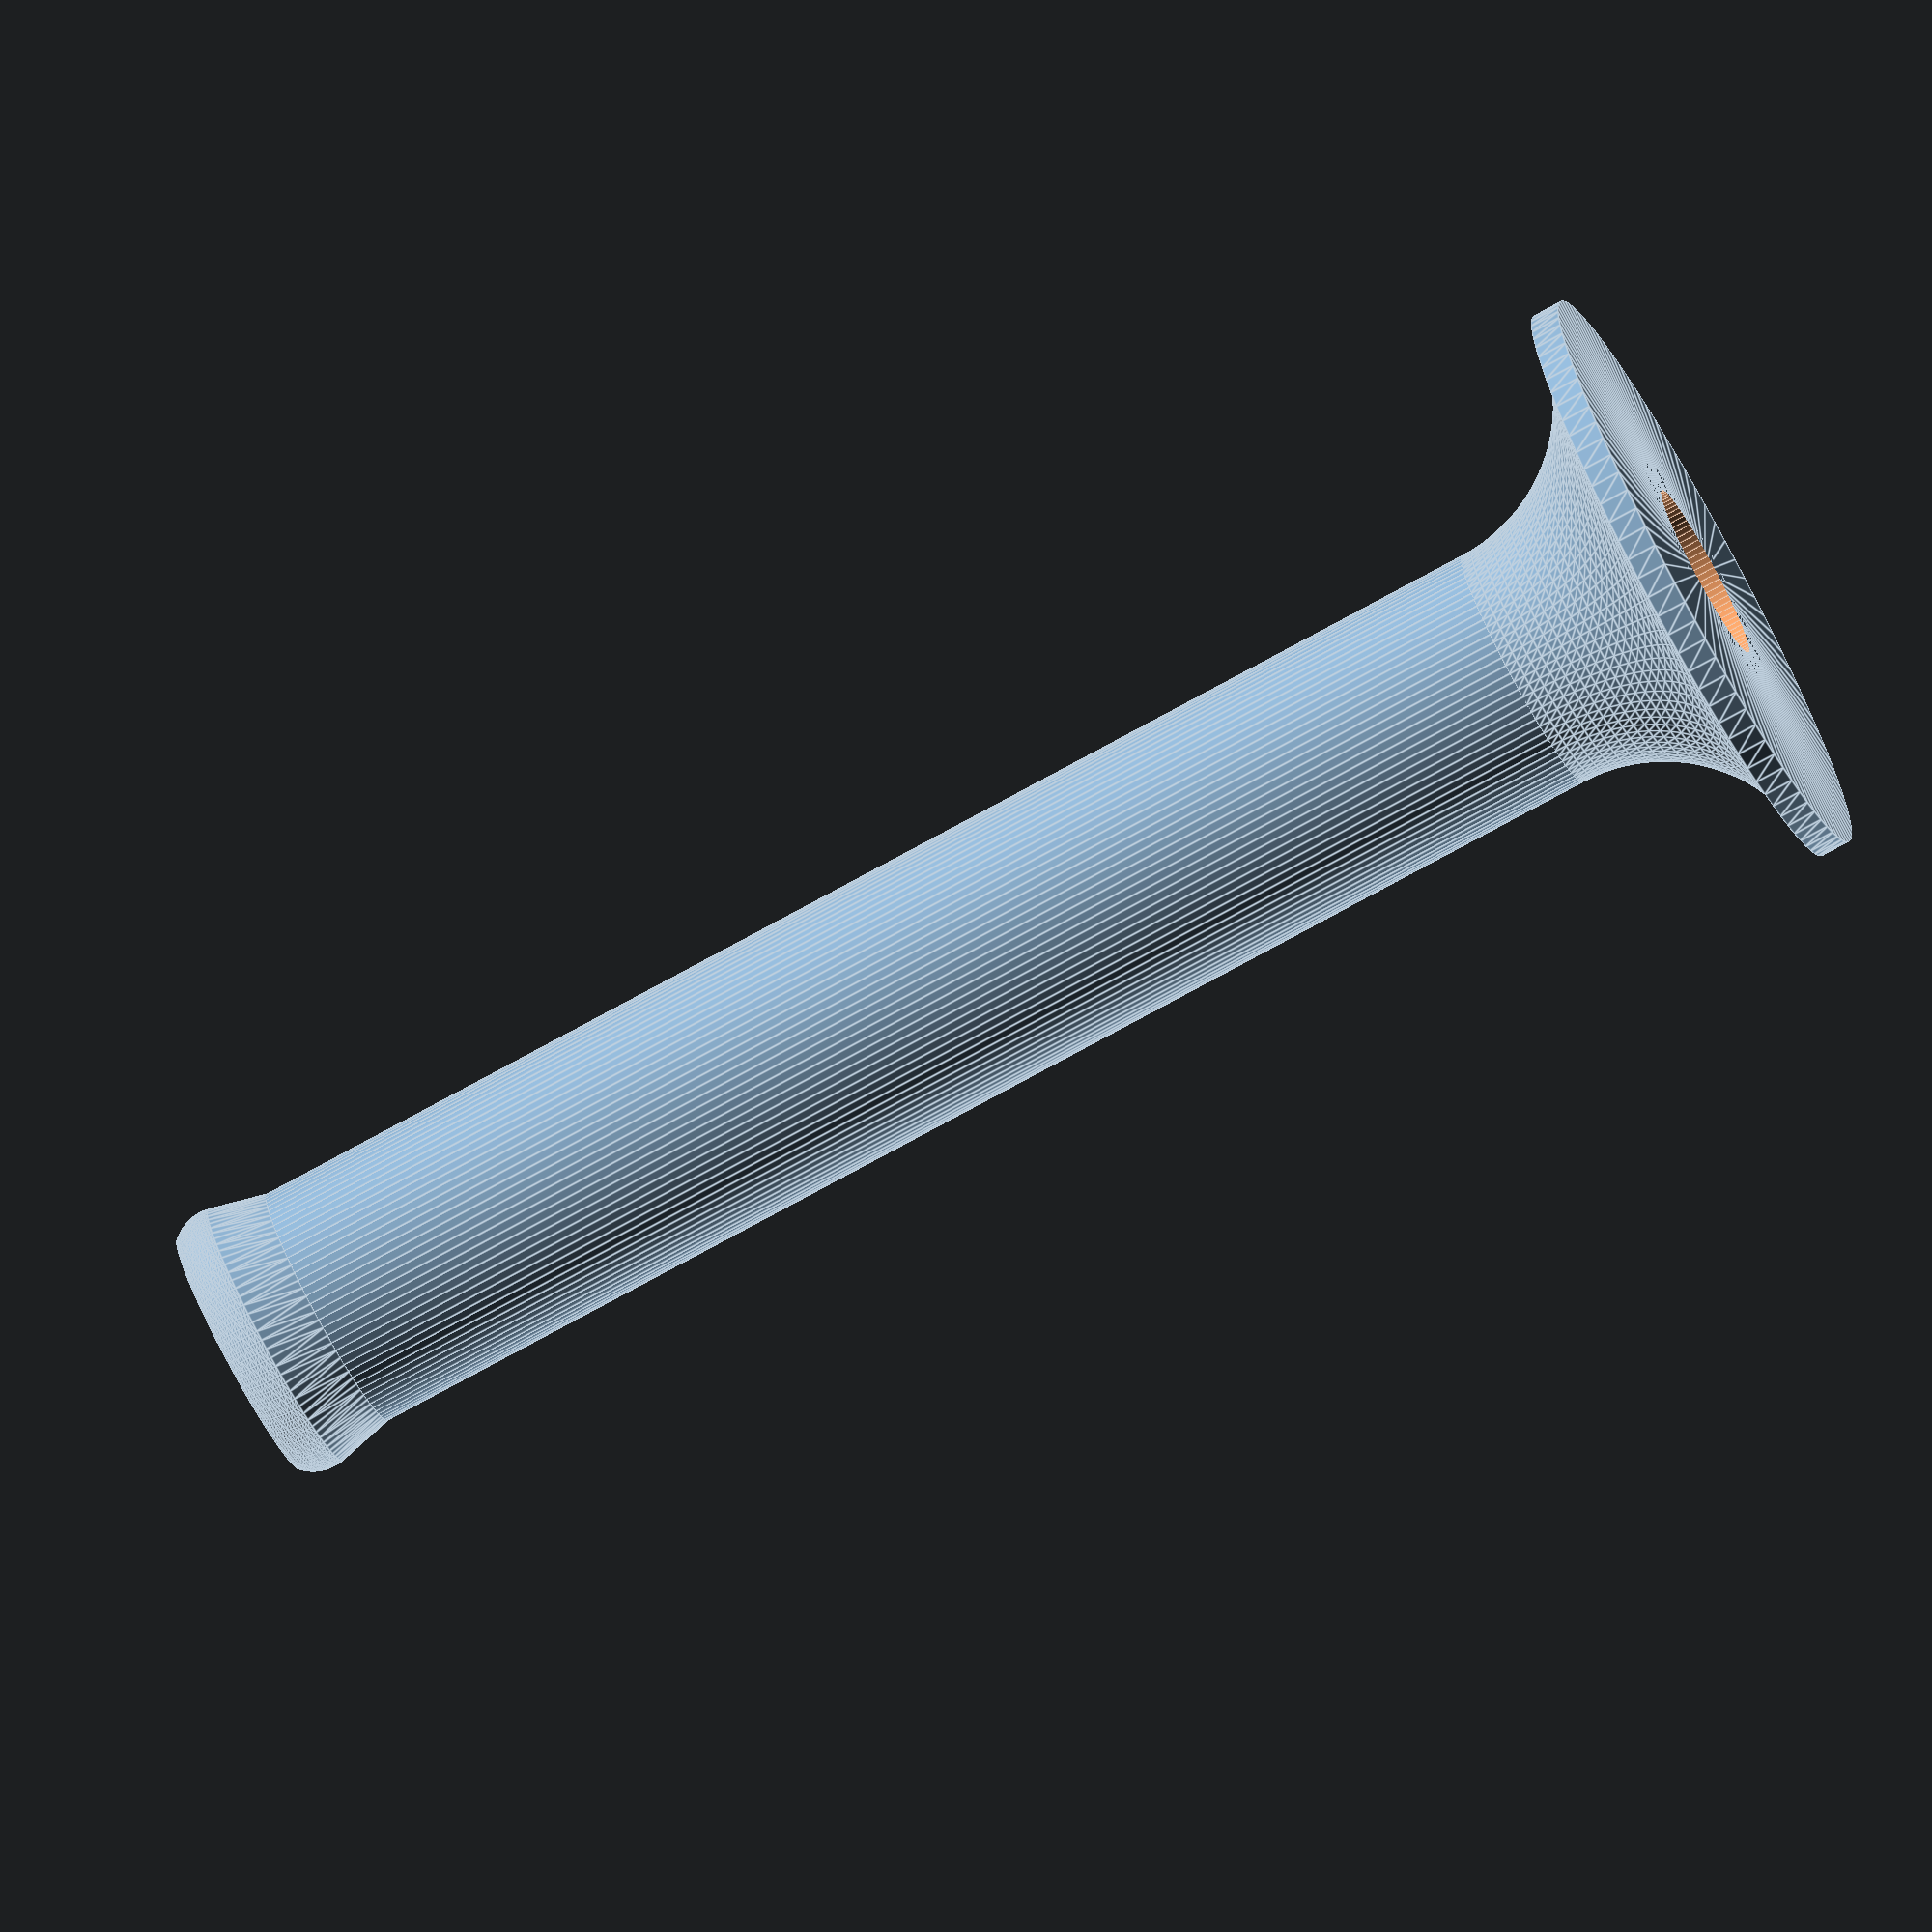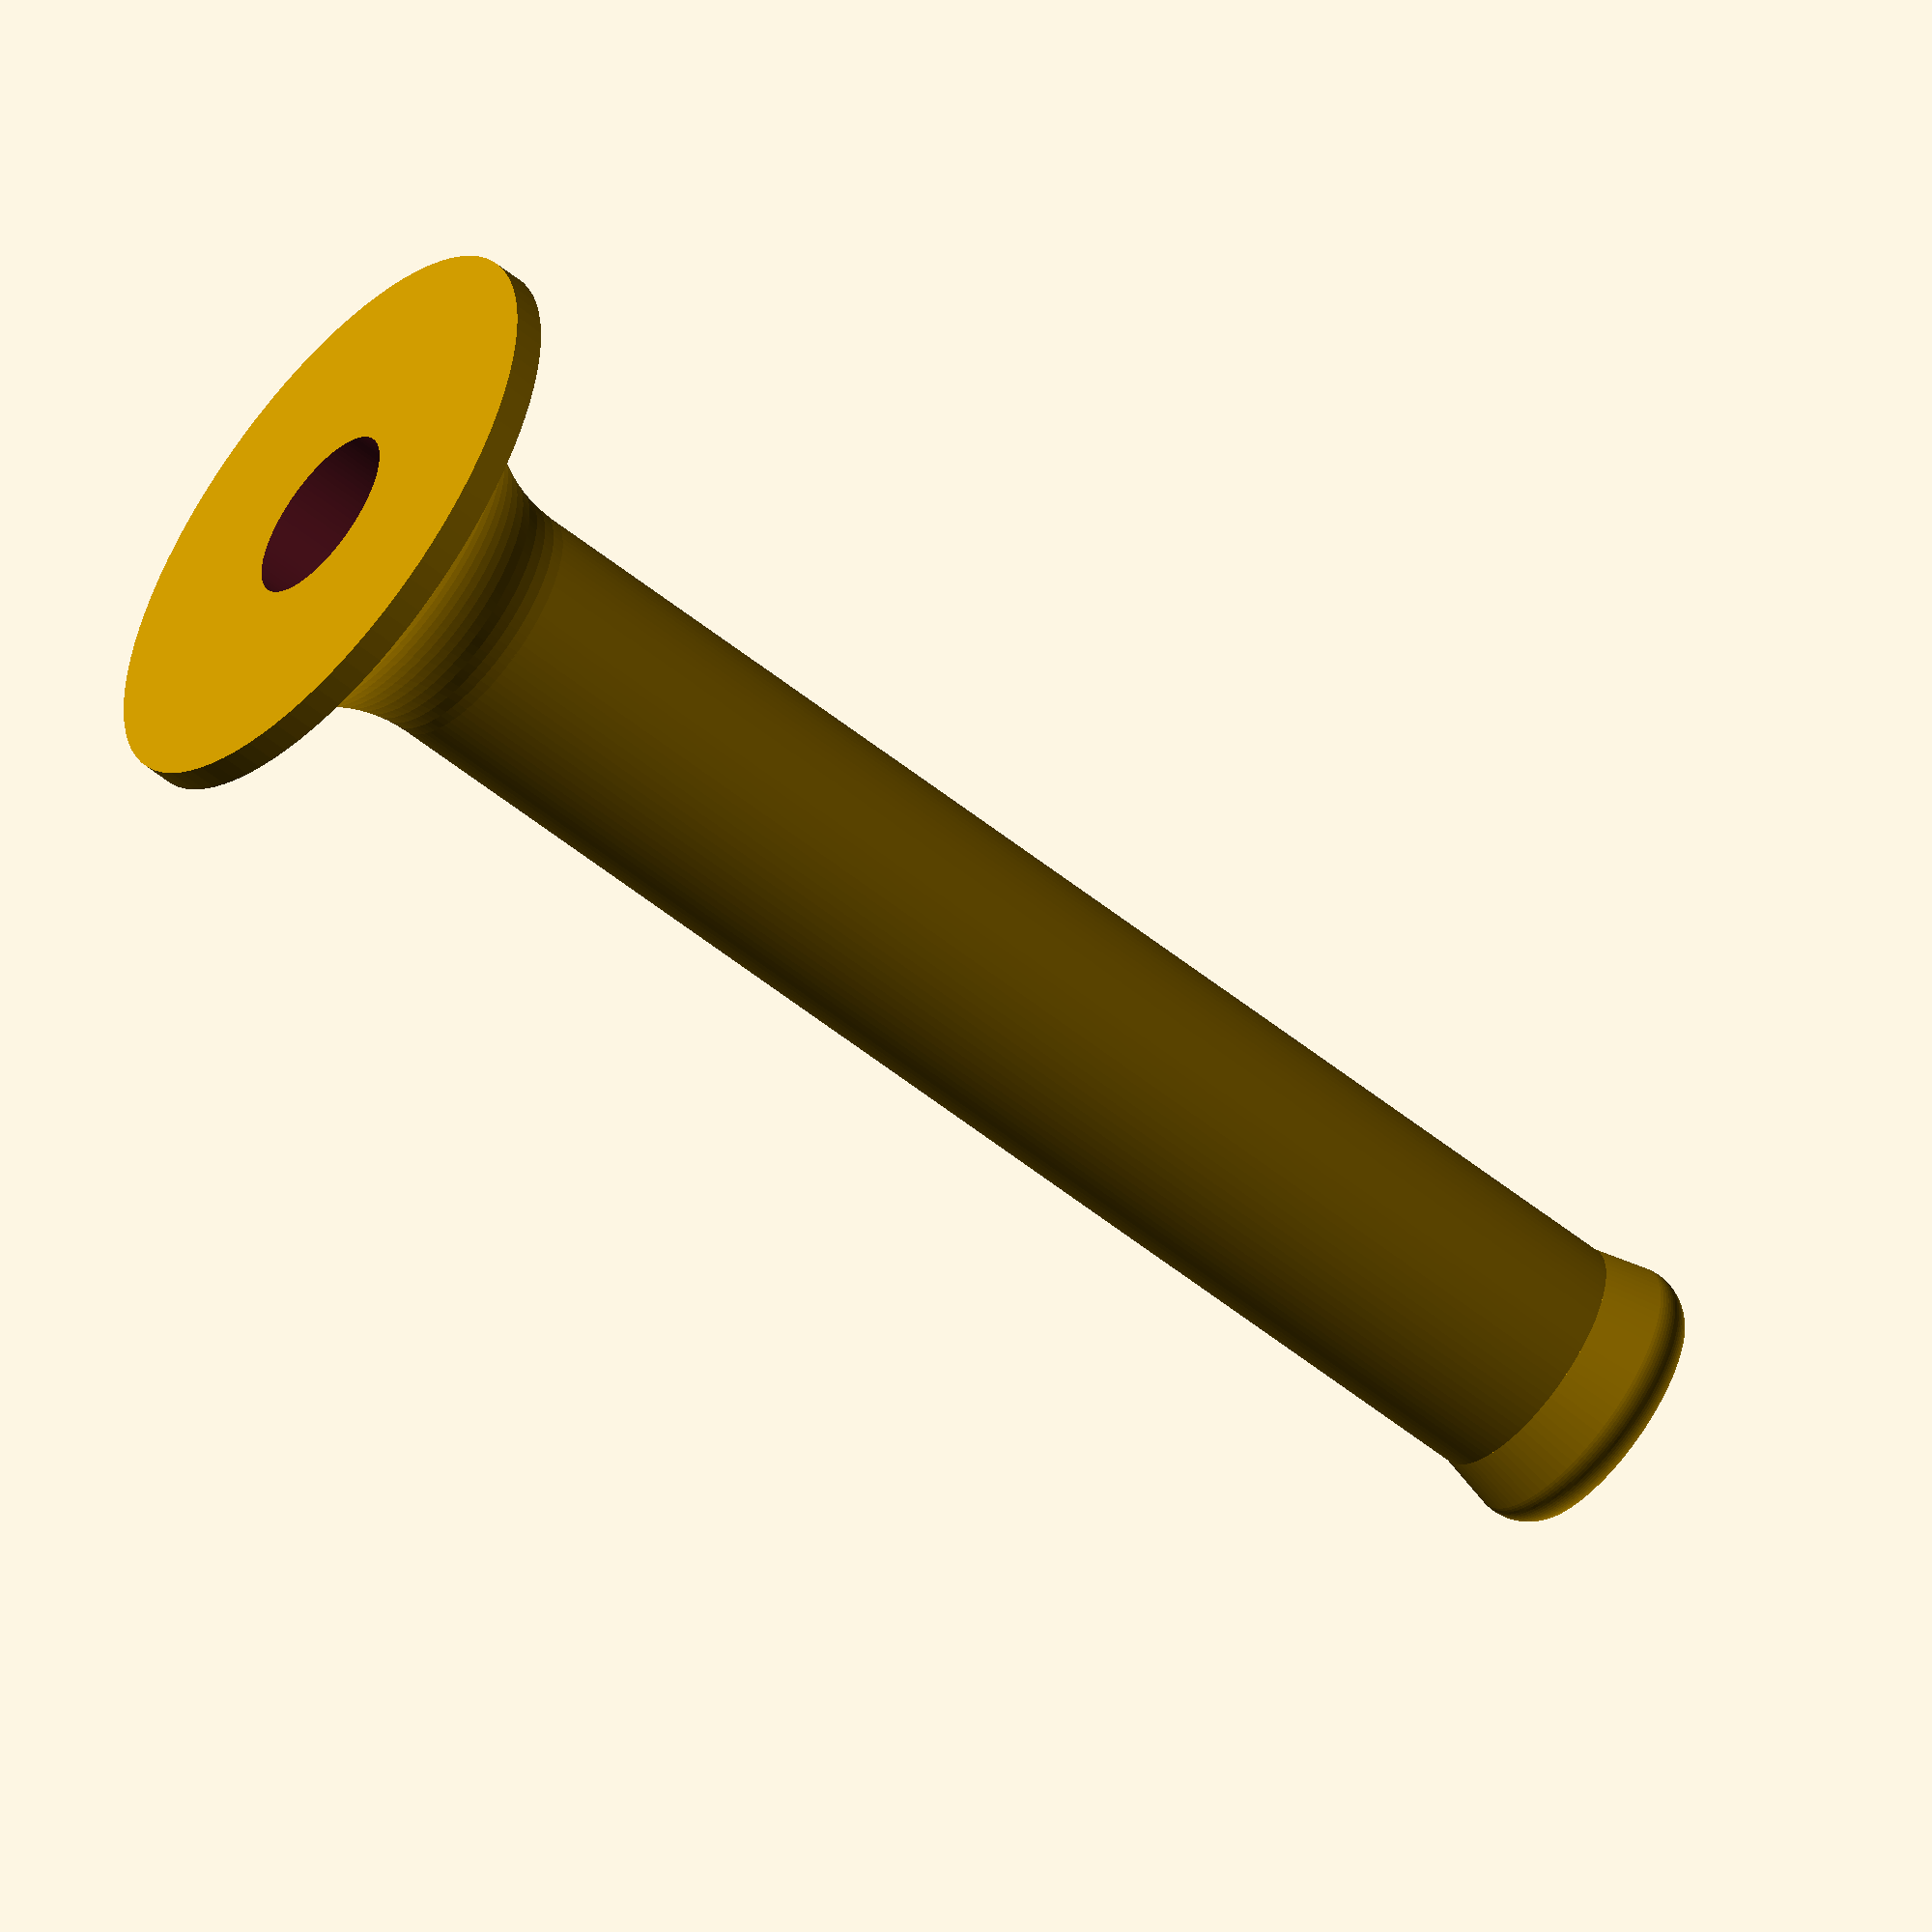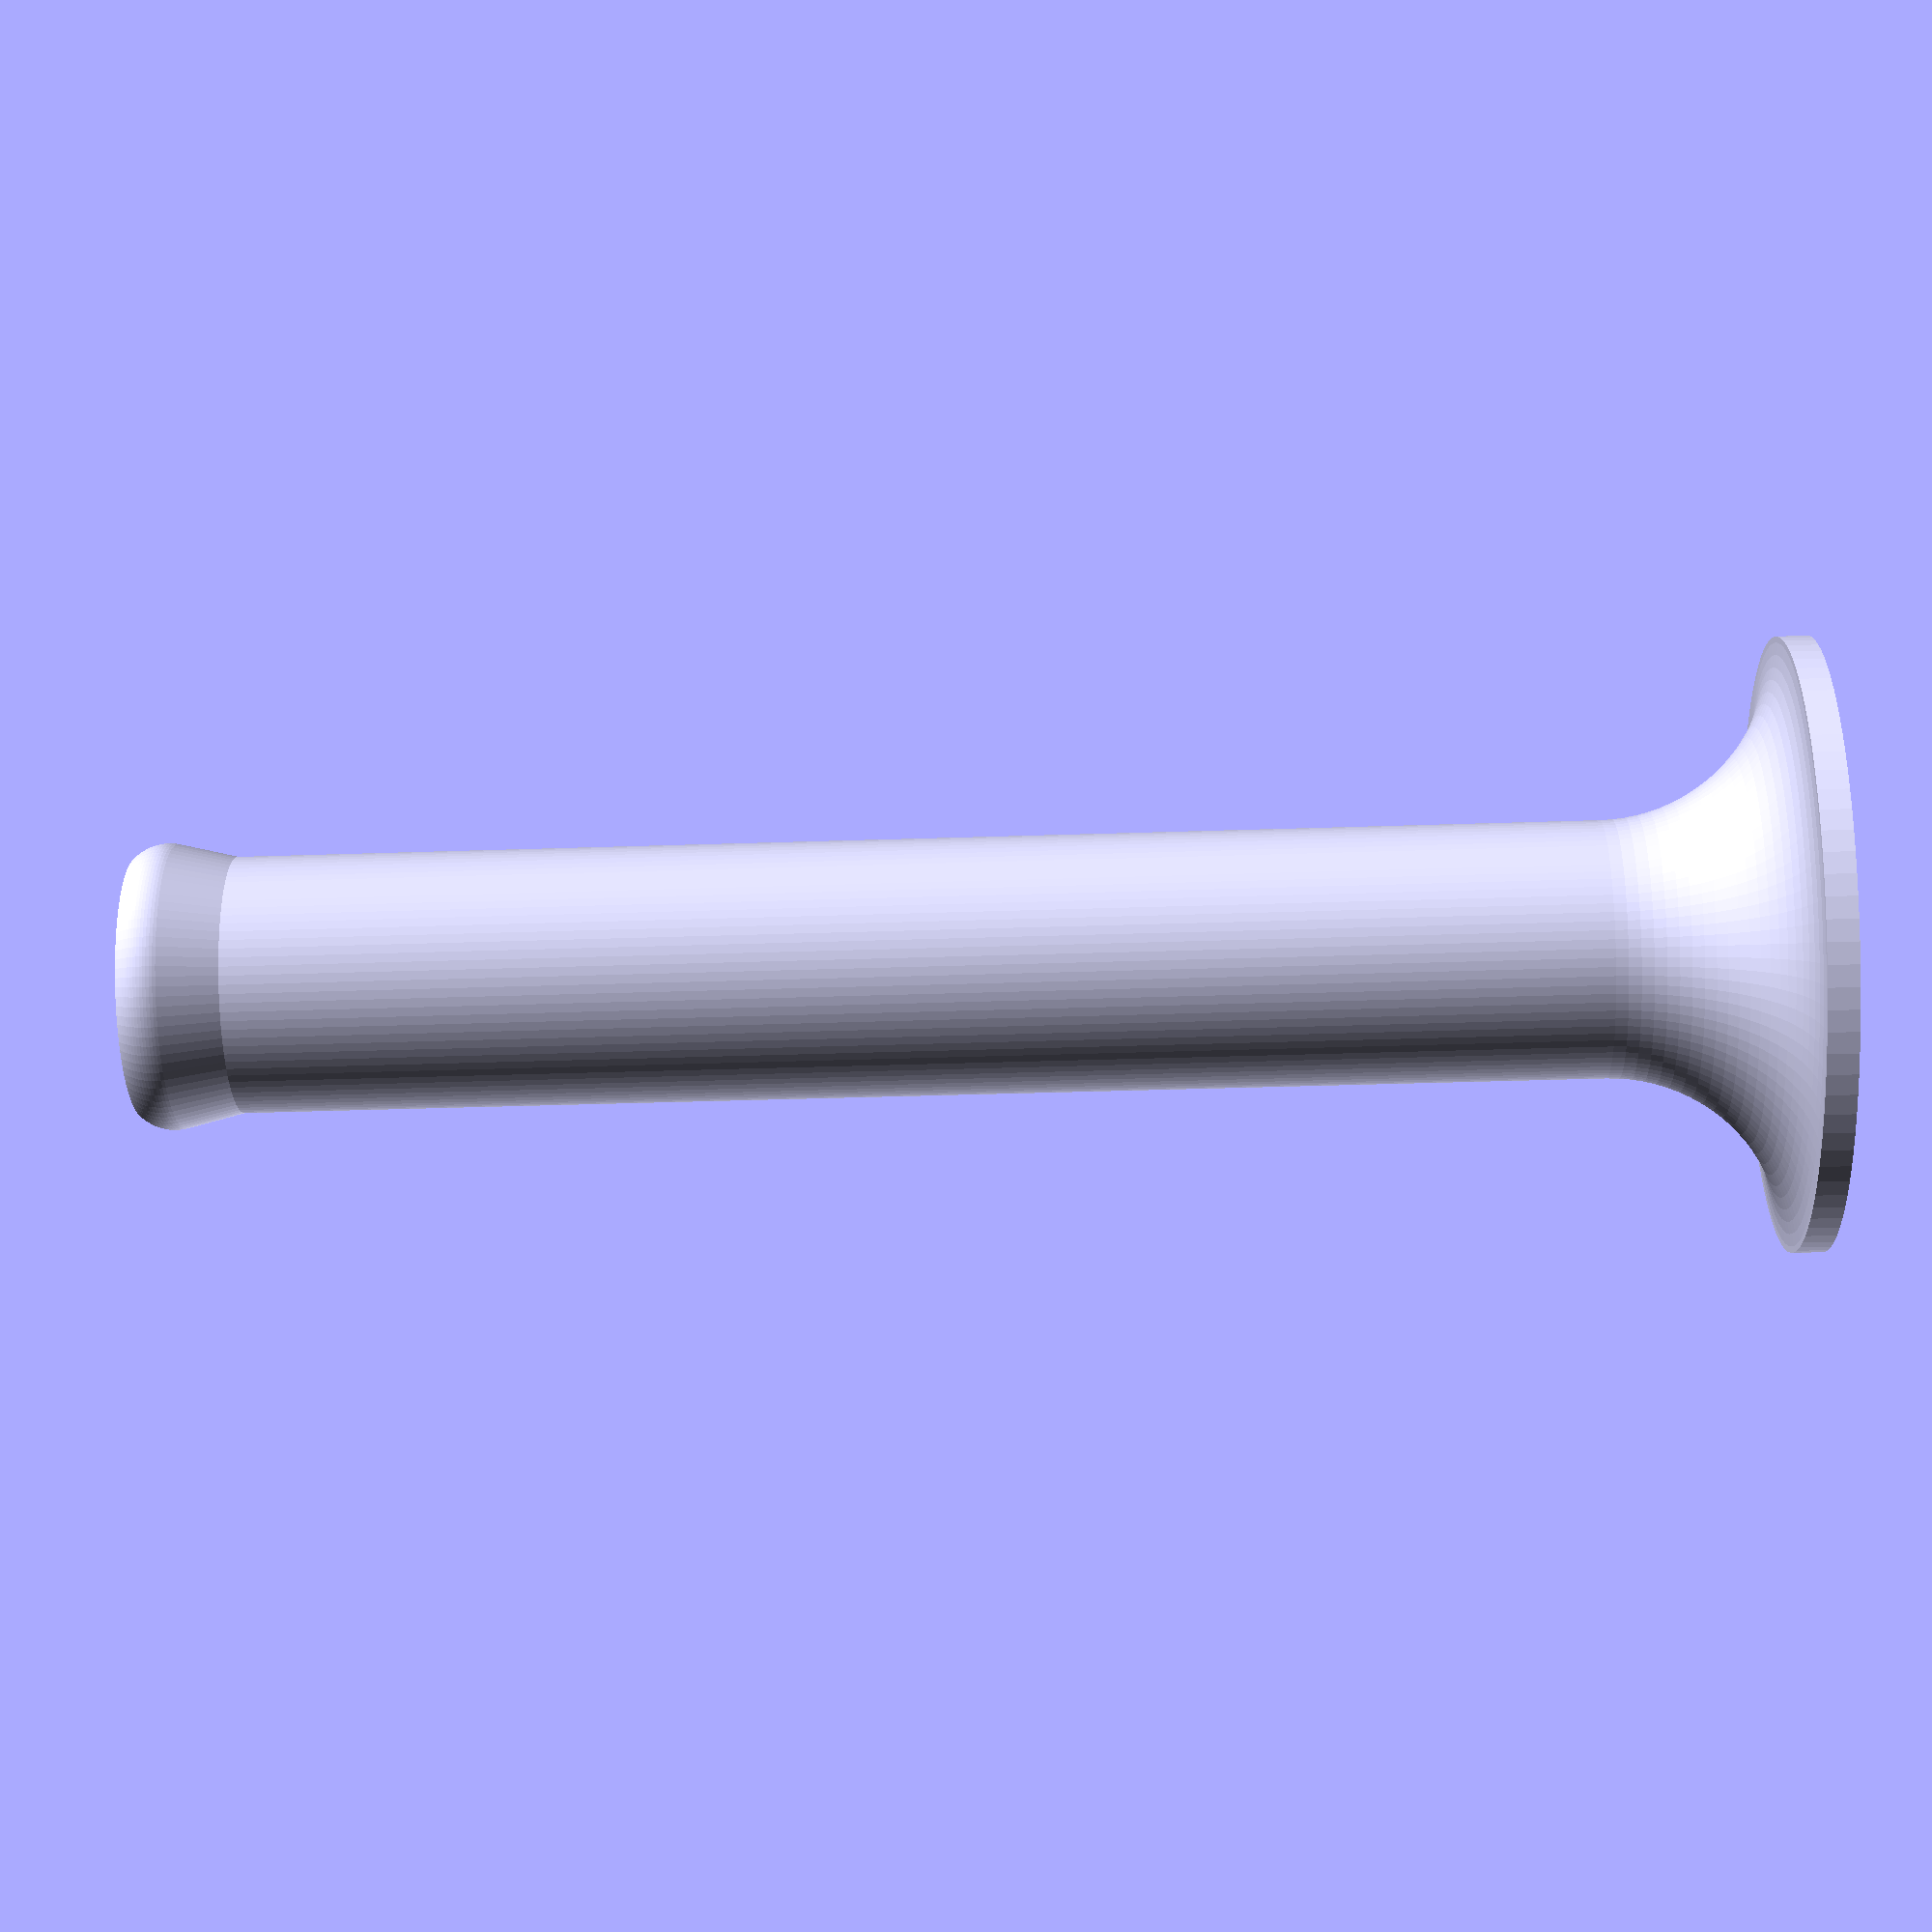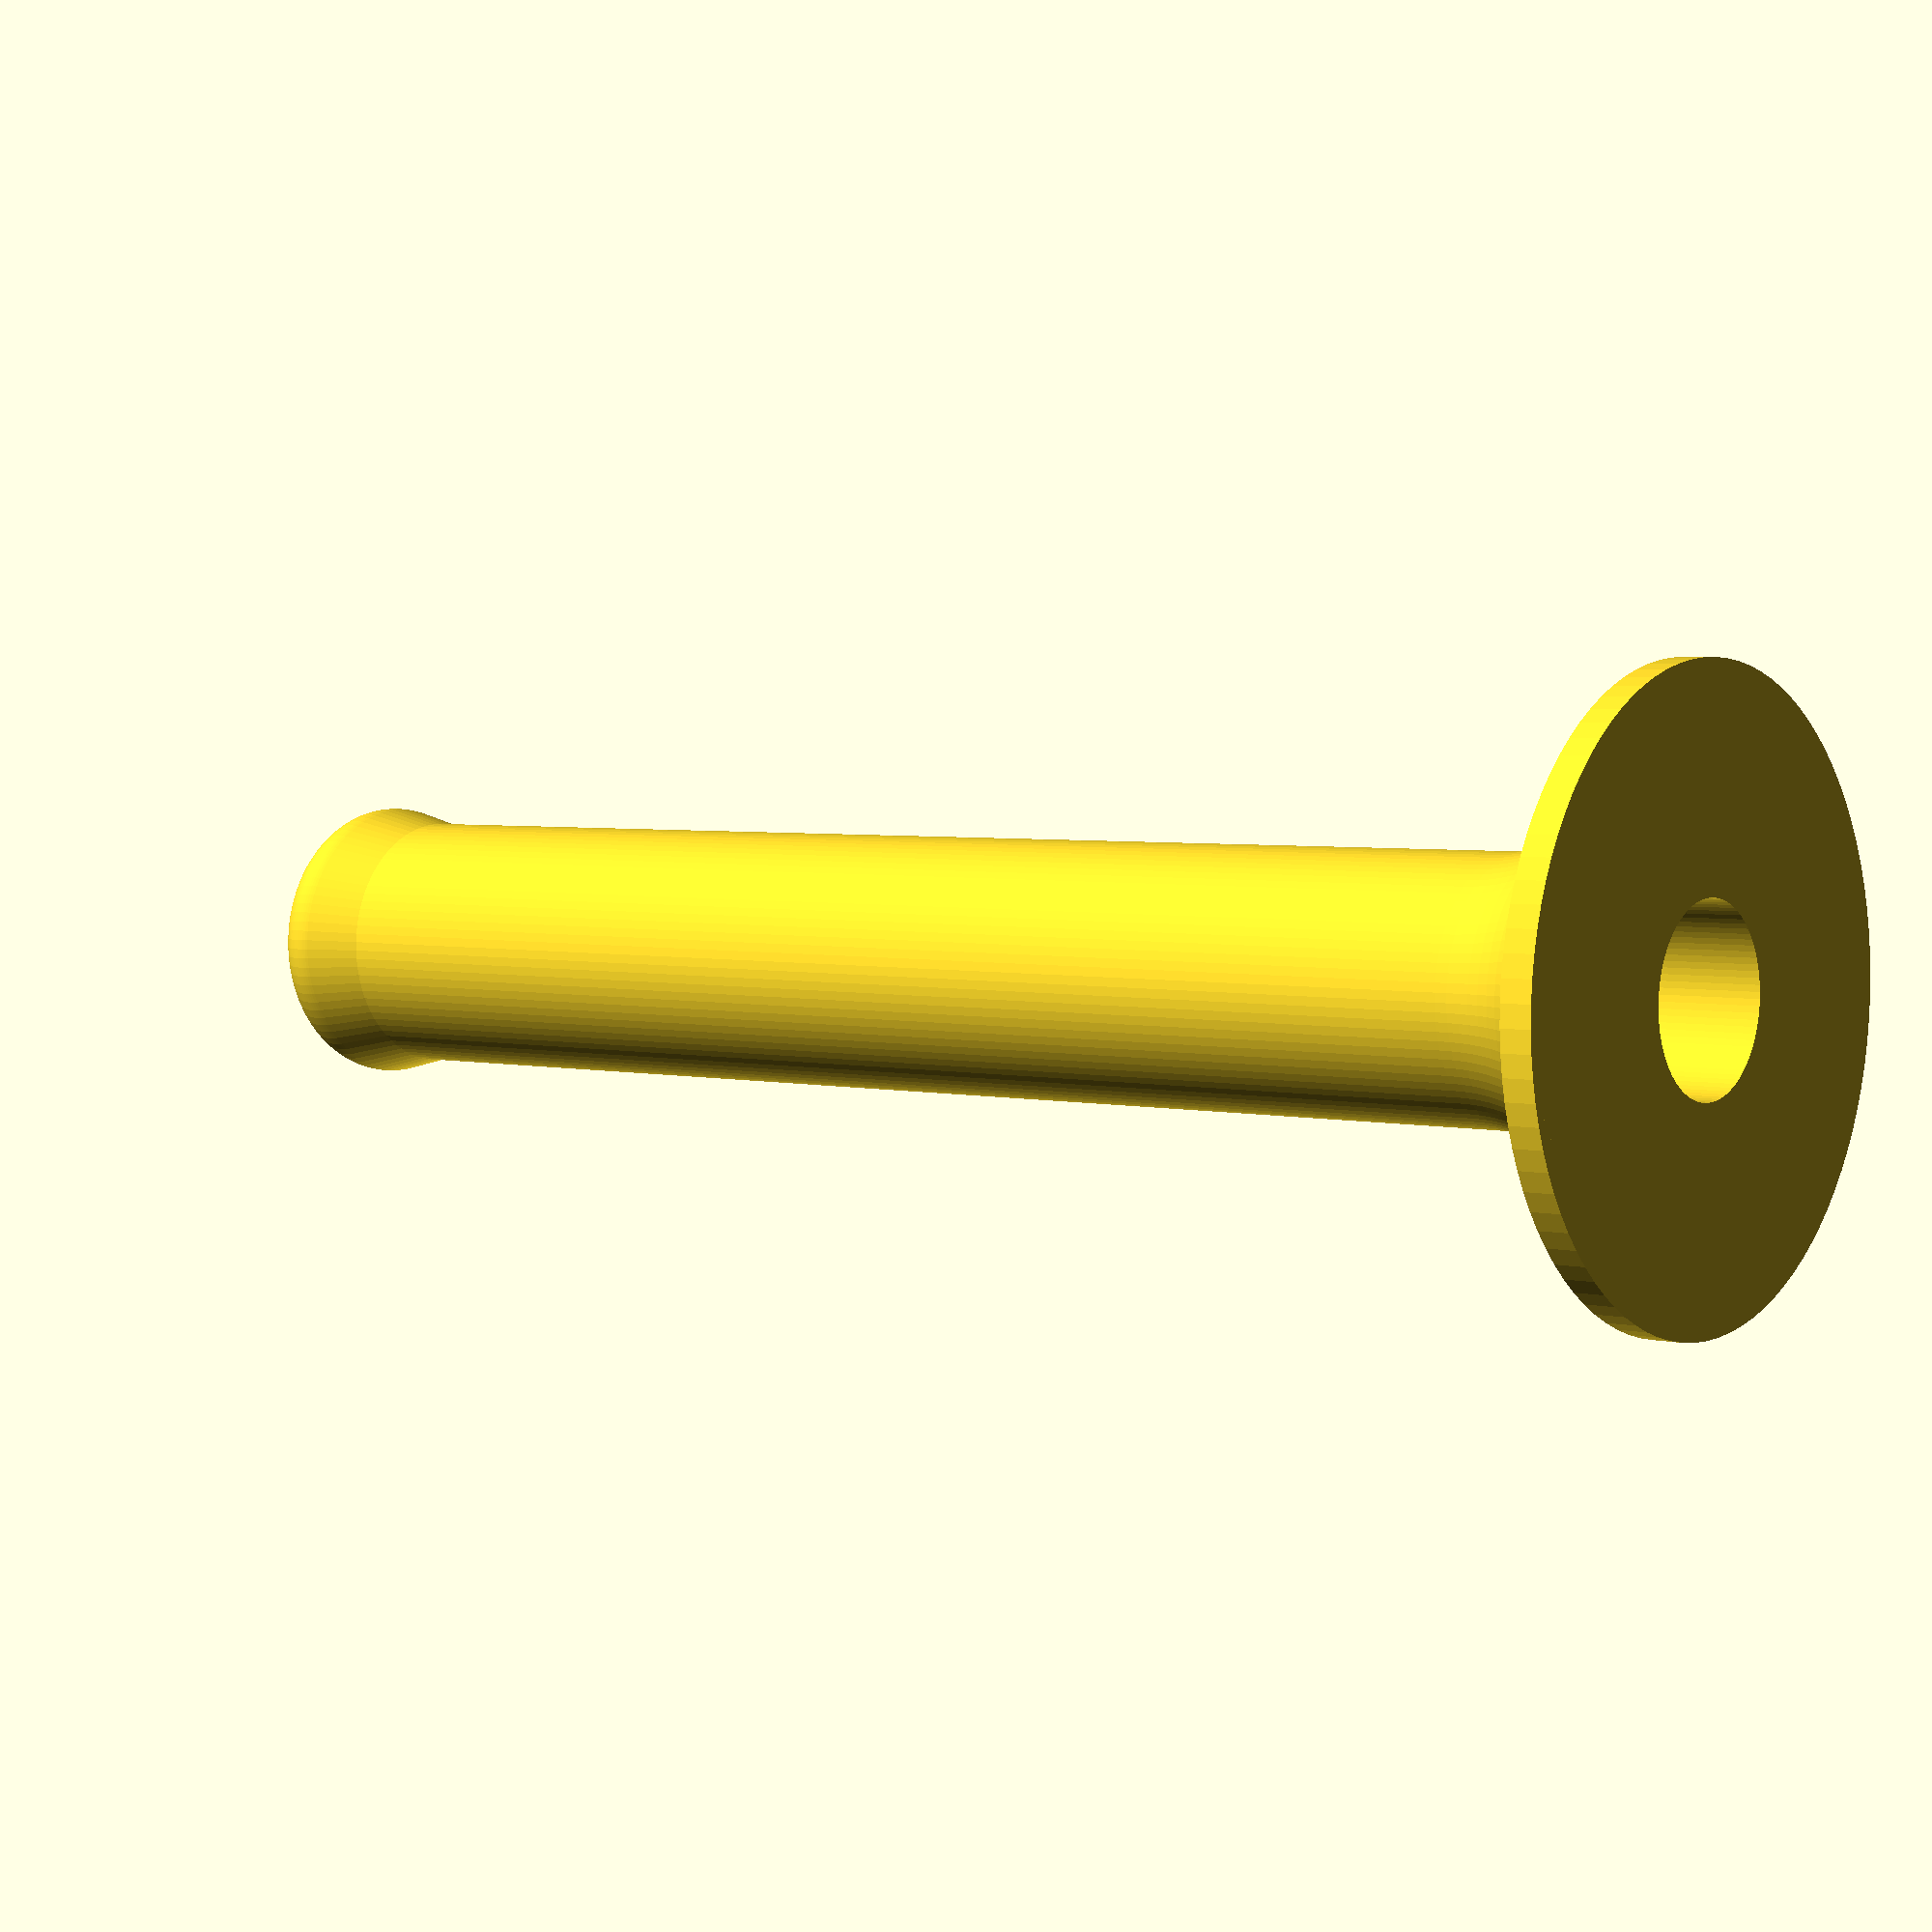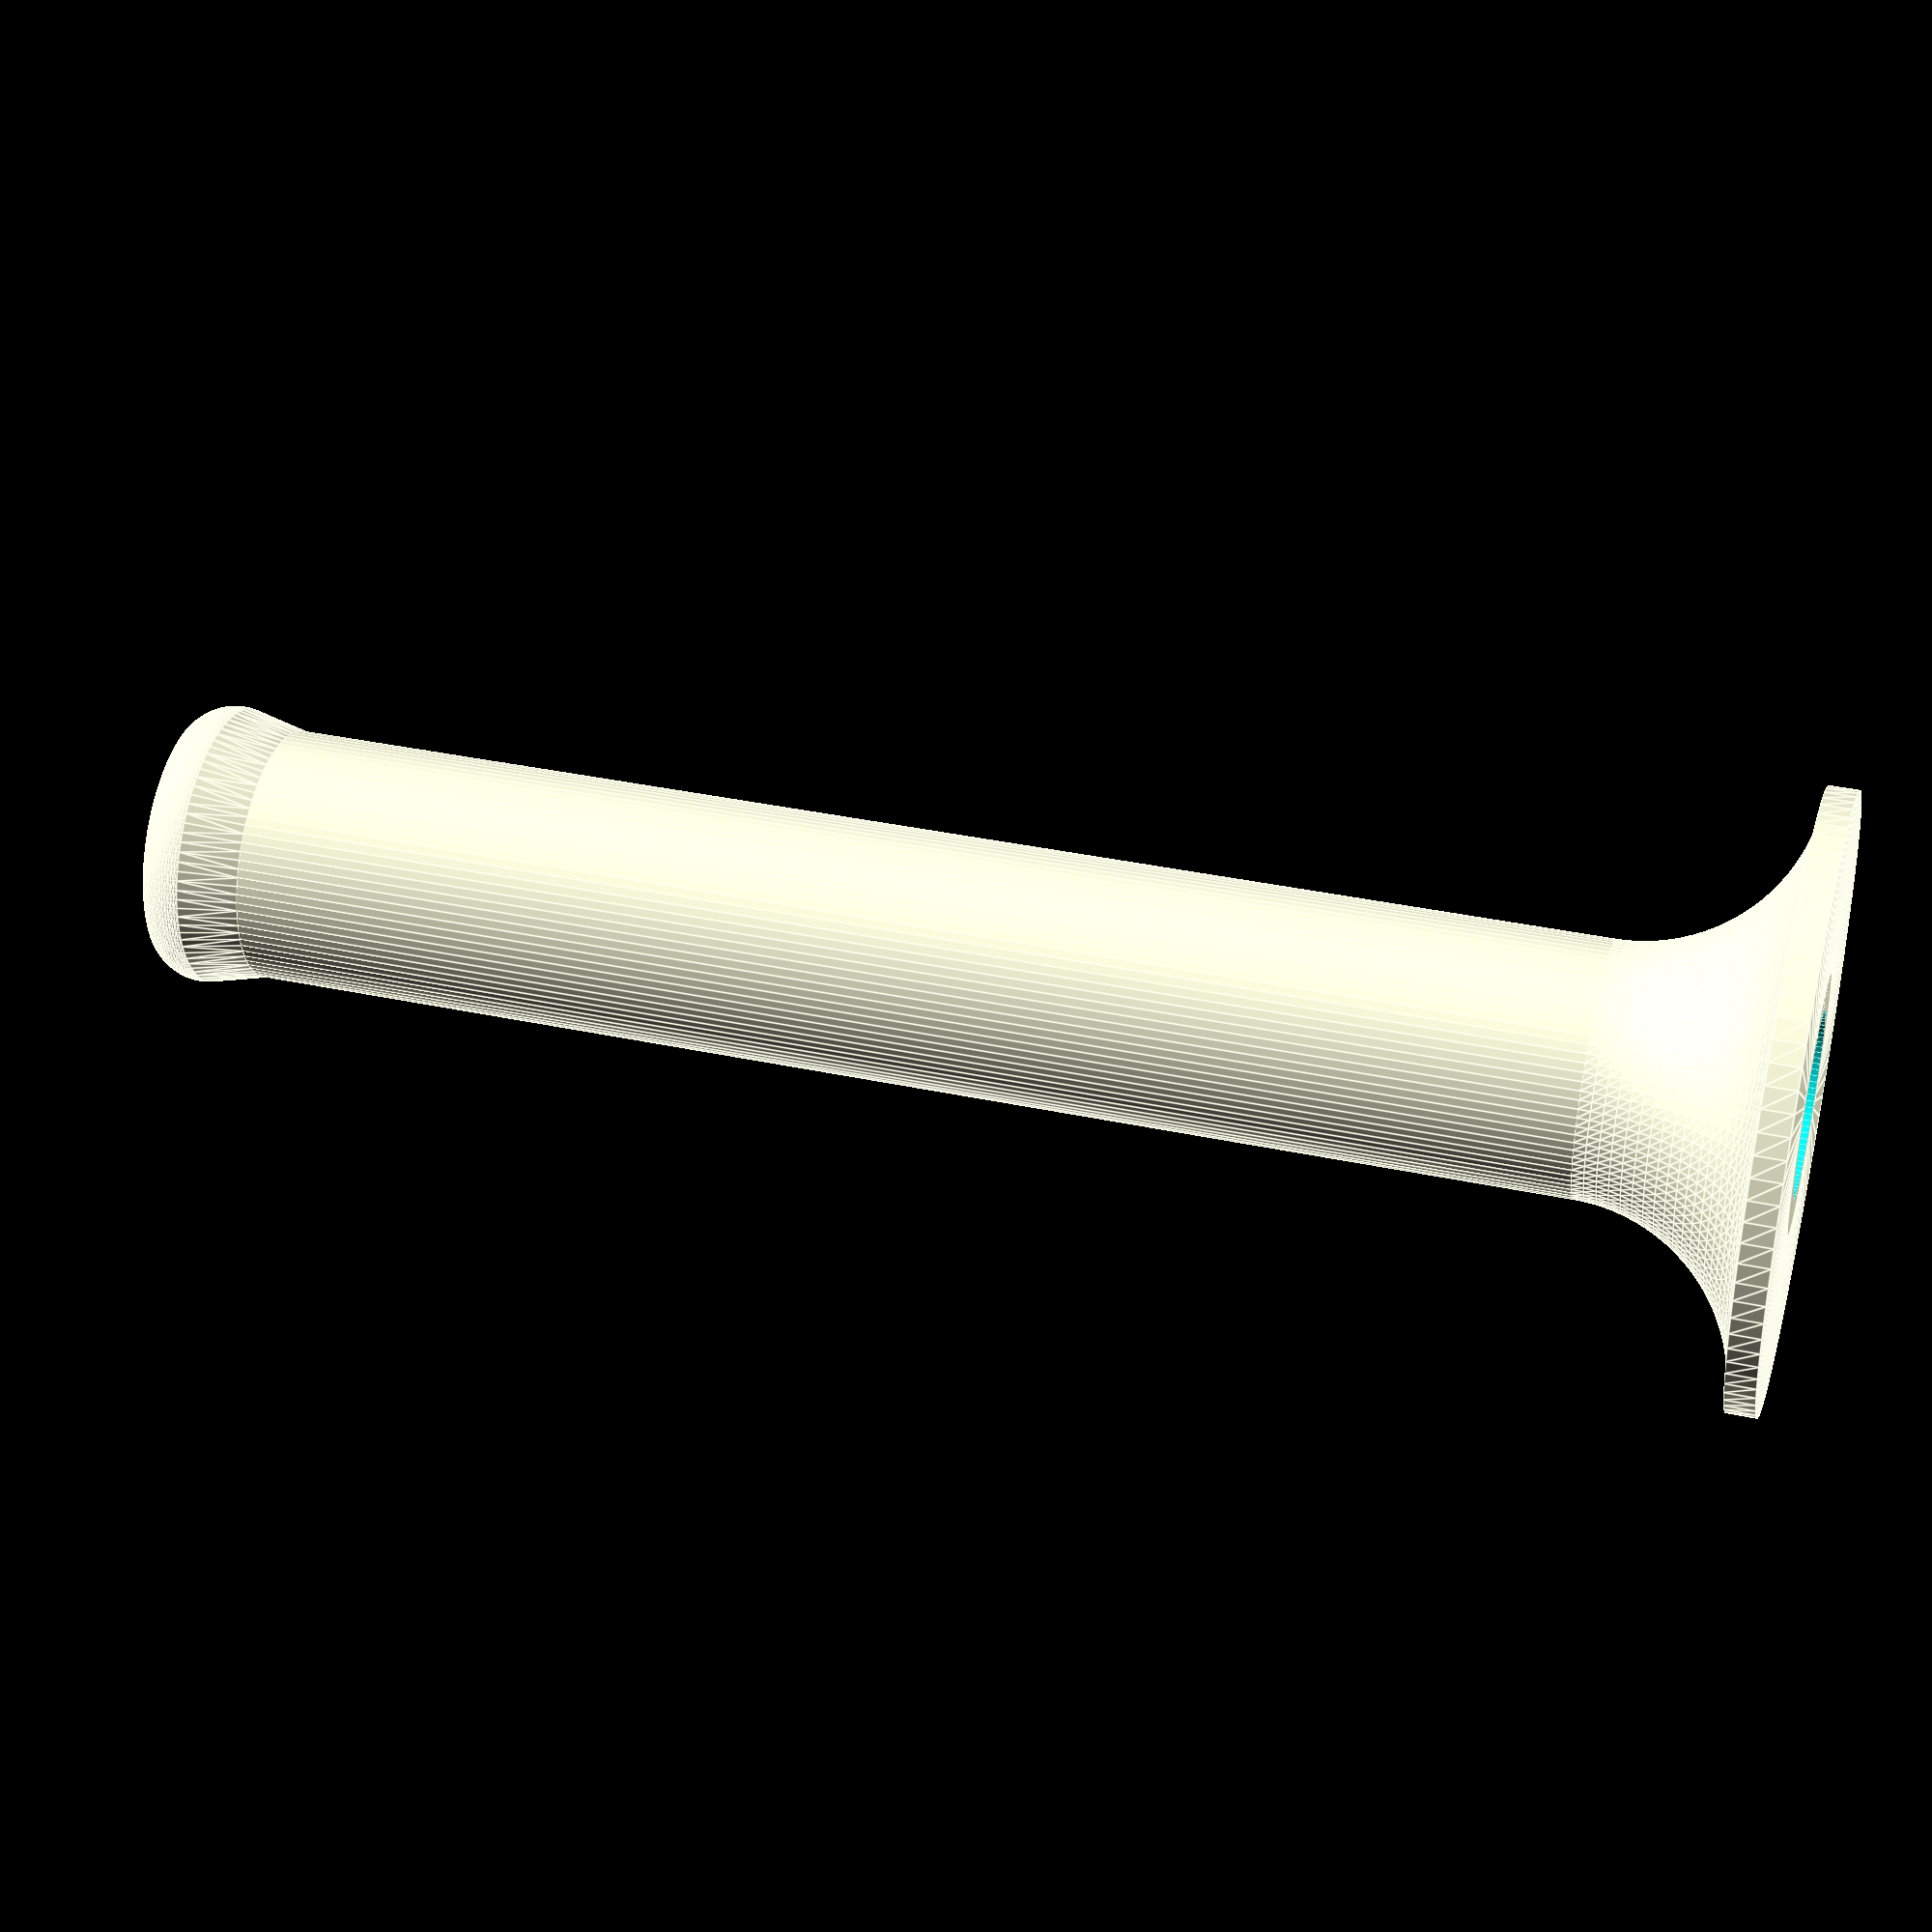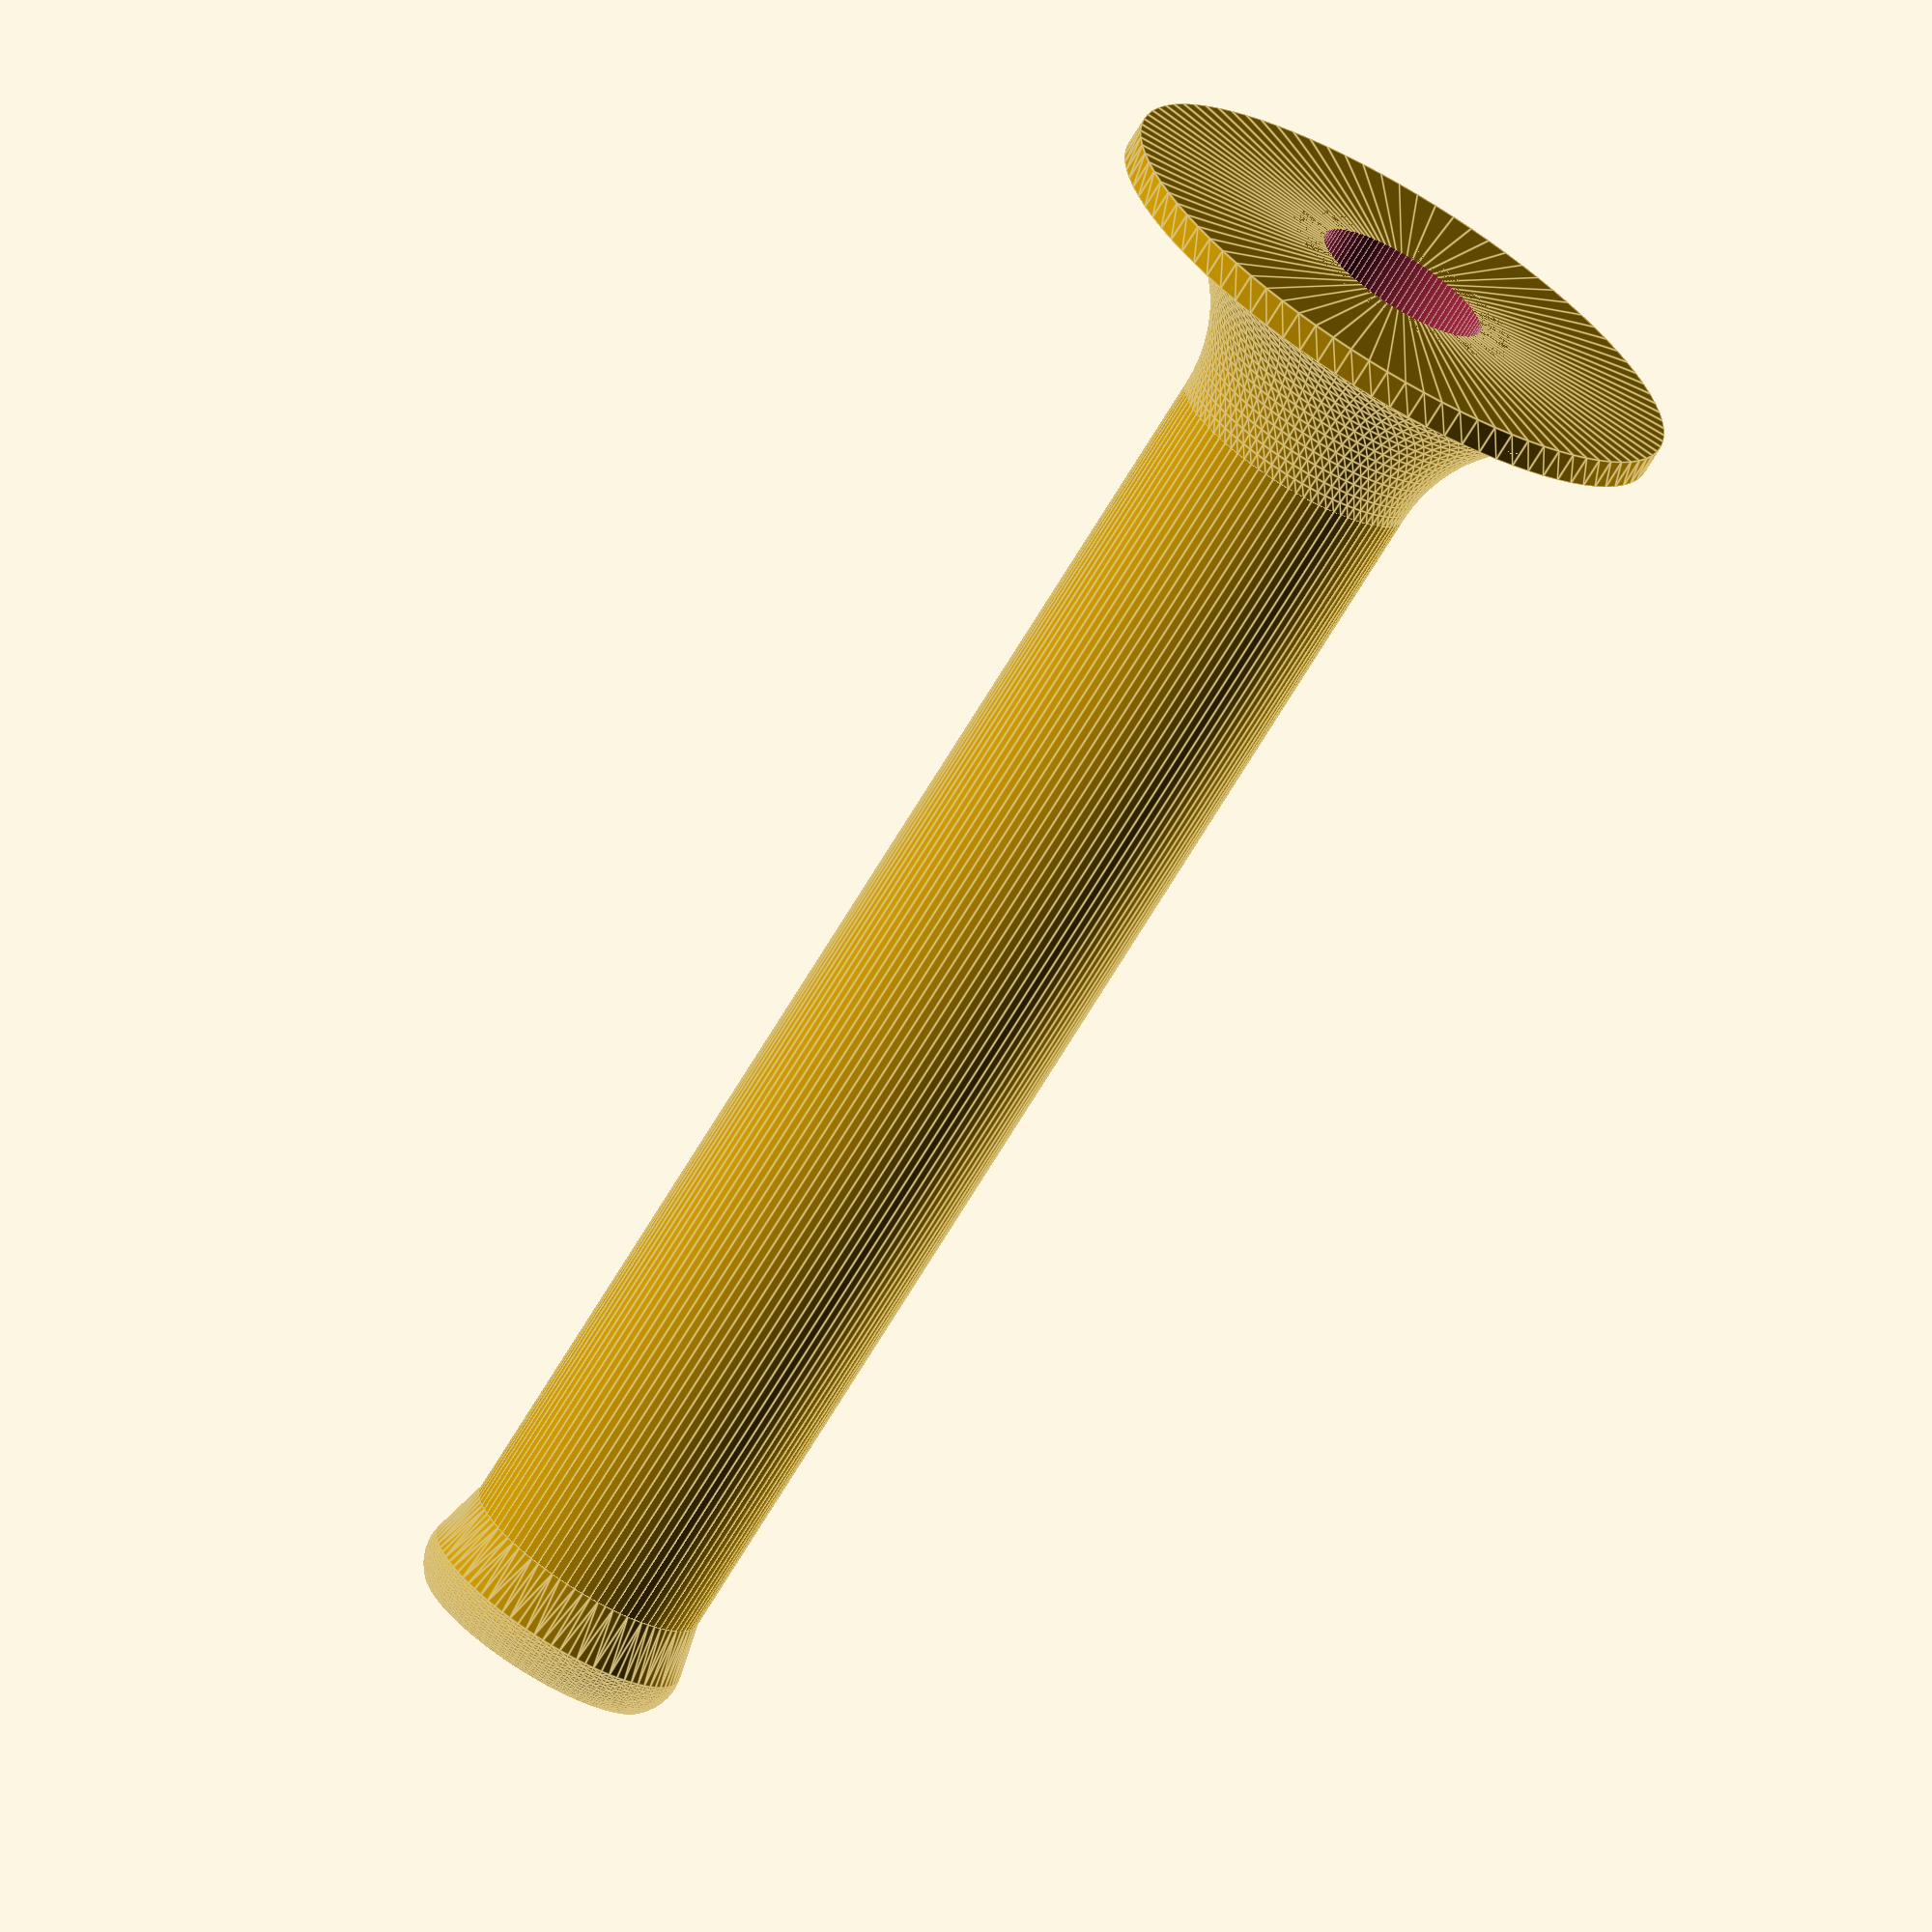
<openscad>
screw=7; // key hangers
screw=6; // bow hanger
screw_head=10.5; // key hangers
screw_head=9.5; //bow hanger
screw_head_h=(screw_head-screw)/2;
filament=1.2;
wall=filament*2; // key hanger
wall=filament; // bow hanger

body=screw+wall*2;

head_d=4; // key hanger
head_d=3; // bow hanger
head_r=head_d/2;

height=33;
height=40;
height=17;
height=55;


base=20;
base_r=(base-body)/2;
base_h=1;
total_base_h=base_h+base_r;

$fn=90;
pad=0.1;
padd=pad*2;

//mirror([0,0,1])
difference() {
    union() {
        translate([0,0,head_r])
        cylinder(h=height-head_r,d=body);
        hull() {
            translate([0,0,head_d/2])
            rotate_extrude(angle=360, convexity=2) {
                translate([body/2-1,0,0])
                circle(d=head_d);
            }
            translate([0,0,head_r])
            cylinder(h=head_r*1.5,d=body);
        }
        base();
    }
    translate([0,0,-pad])
    cylinder(h=height+padd,d=screw);
    translate([0,0,-pad])
    cylinder(h=screw_head_h+padd,d2=screw,d1=screw_head);
}

module base() {
    translate([0,0,height-total_base_h])
    rotate_extrude(angle=360, convexity=2)
    difference() {
        square([base/2,total_base_h]);
        translate([base/2,0])
        circle(base_r);
    }
}

</openscad>
<views>
elev=77.3 azim=201.9 roll=298.7 proj=o view=edges
elev=56.5 azim=175.3 roll=50.0 proj=o view=wireframe
elev=42.9 azim=85.3 roll=272.2 proj=p view=wireframe
elev=176.6 azim=98.3 roll=232.1 proj=p view=wireframe
elev=323.1 azim=295.8 roll=285.3 proj=p view=edges
elev=71.4 azim=253.3 roll=328.8 proj=o view=edges
</views>
